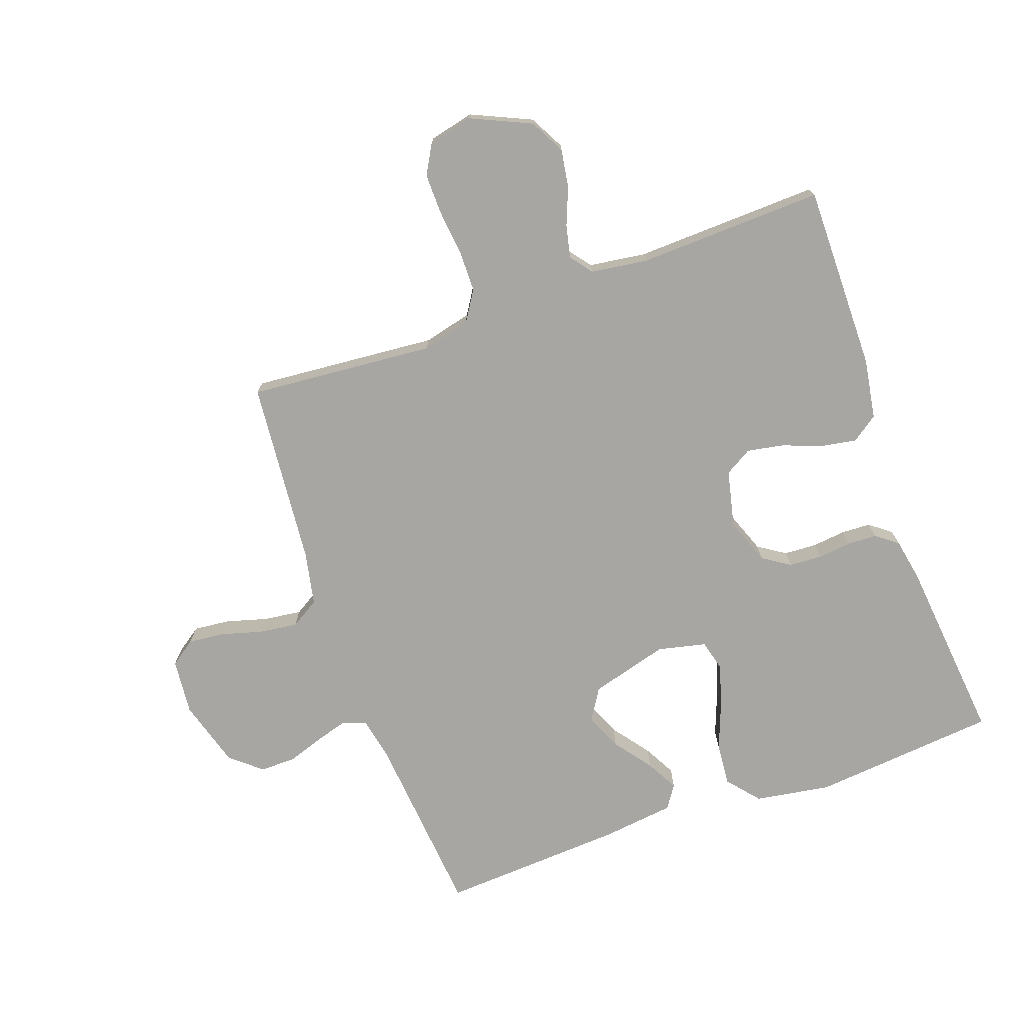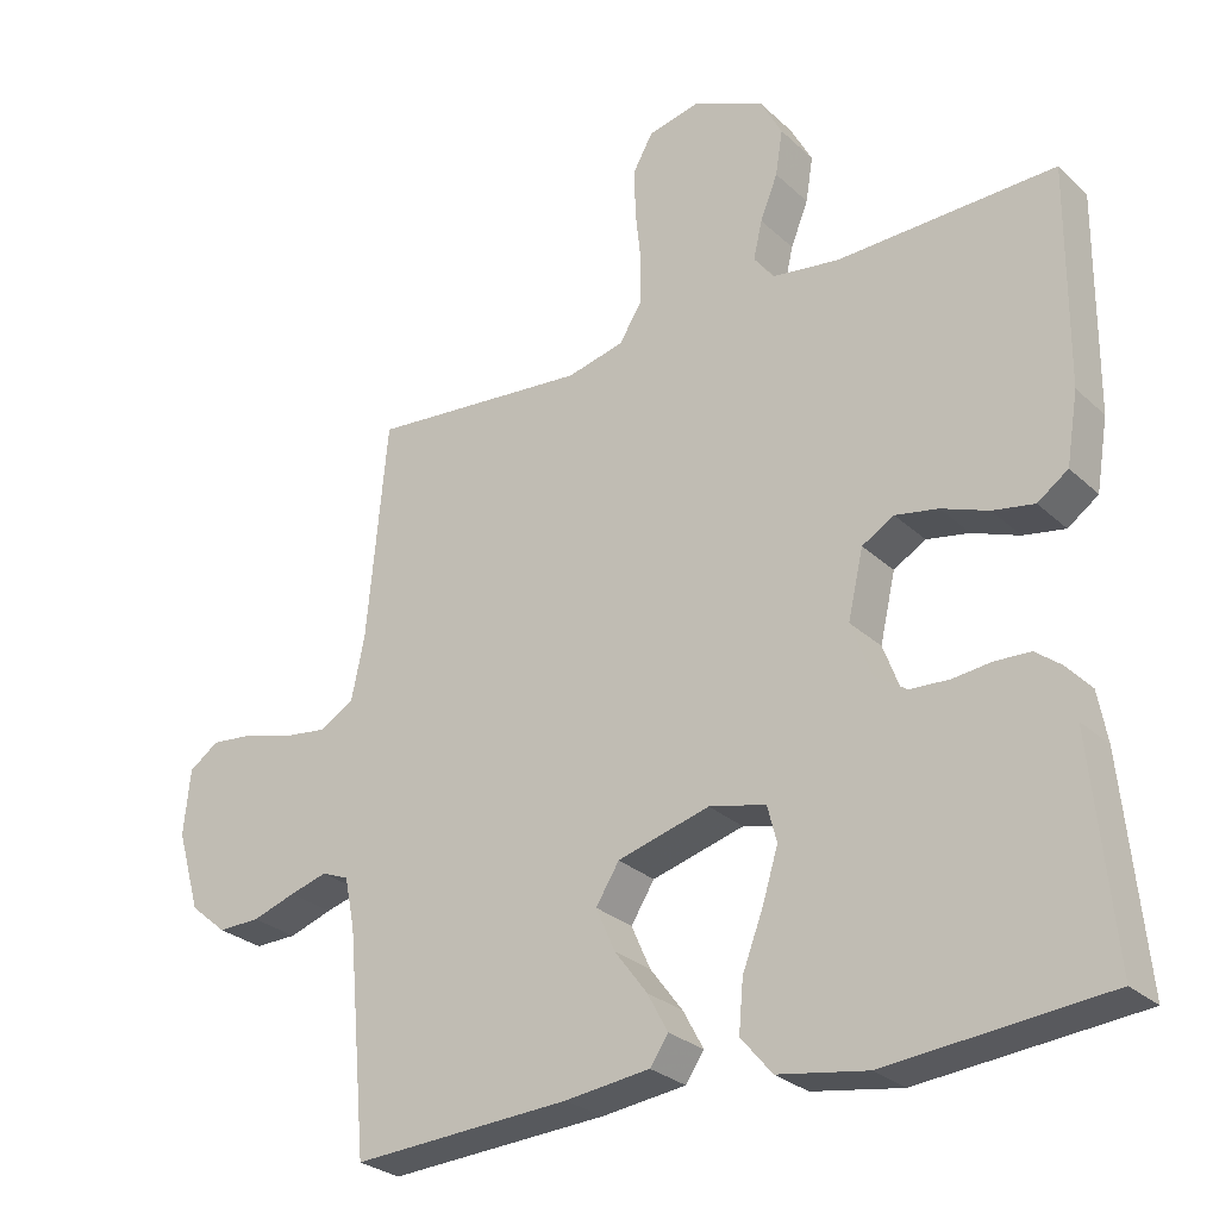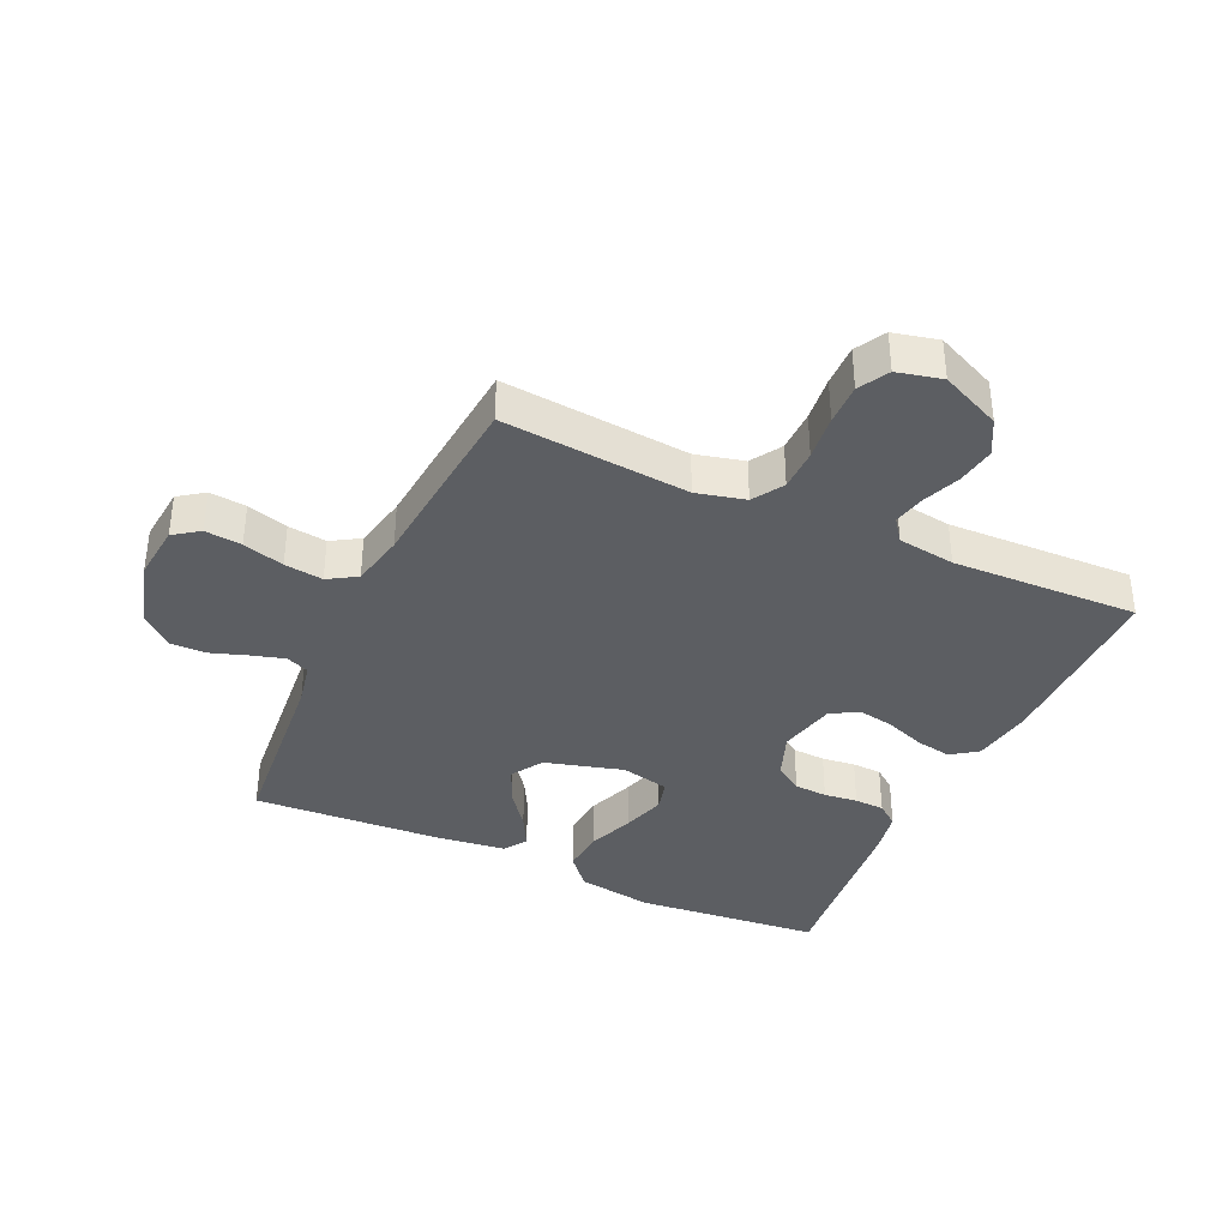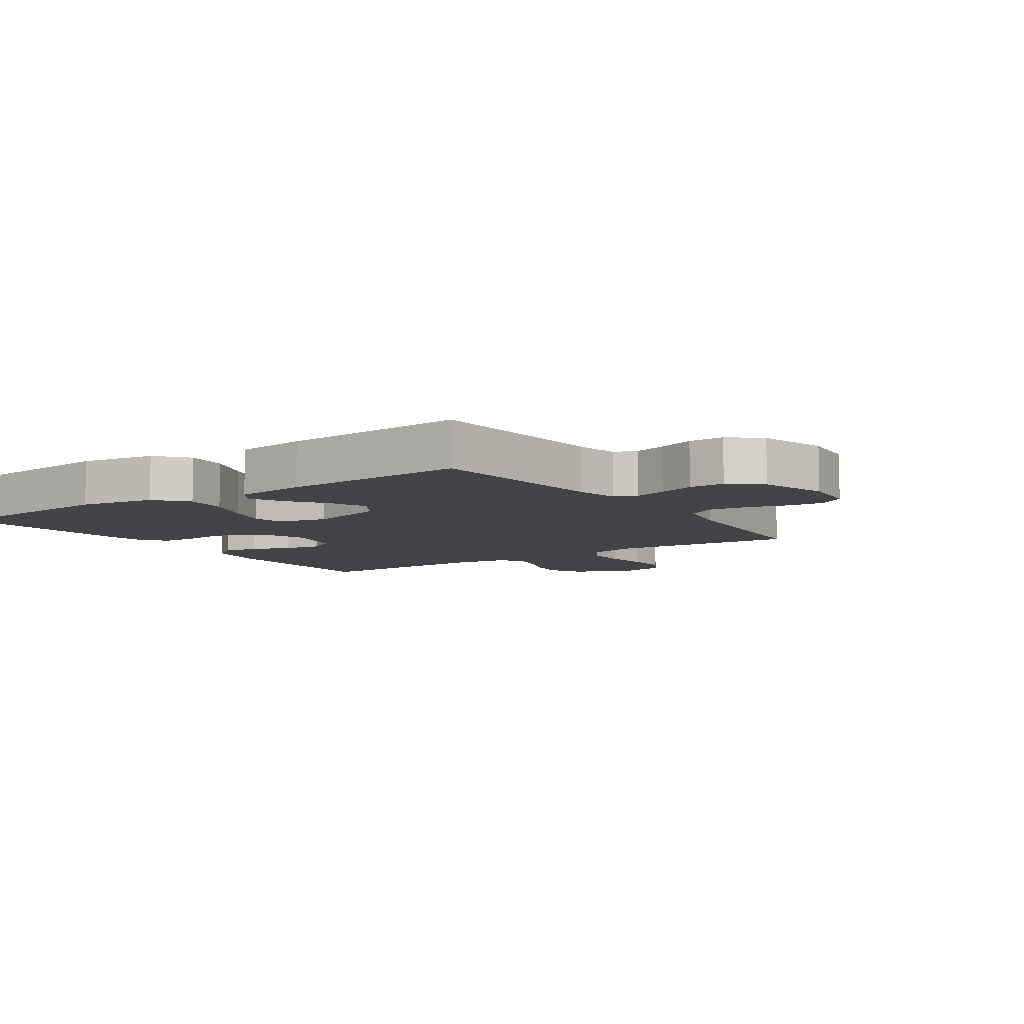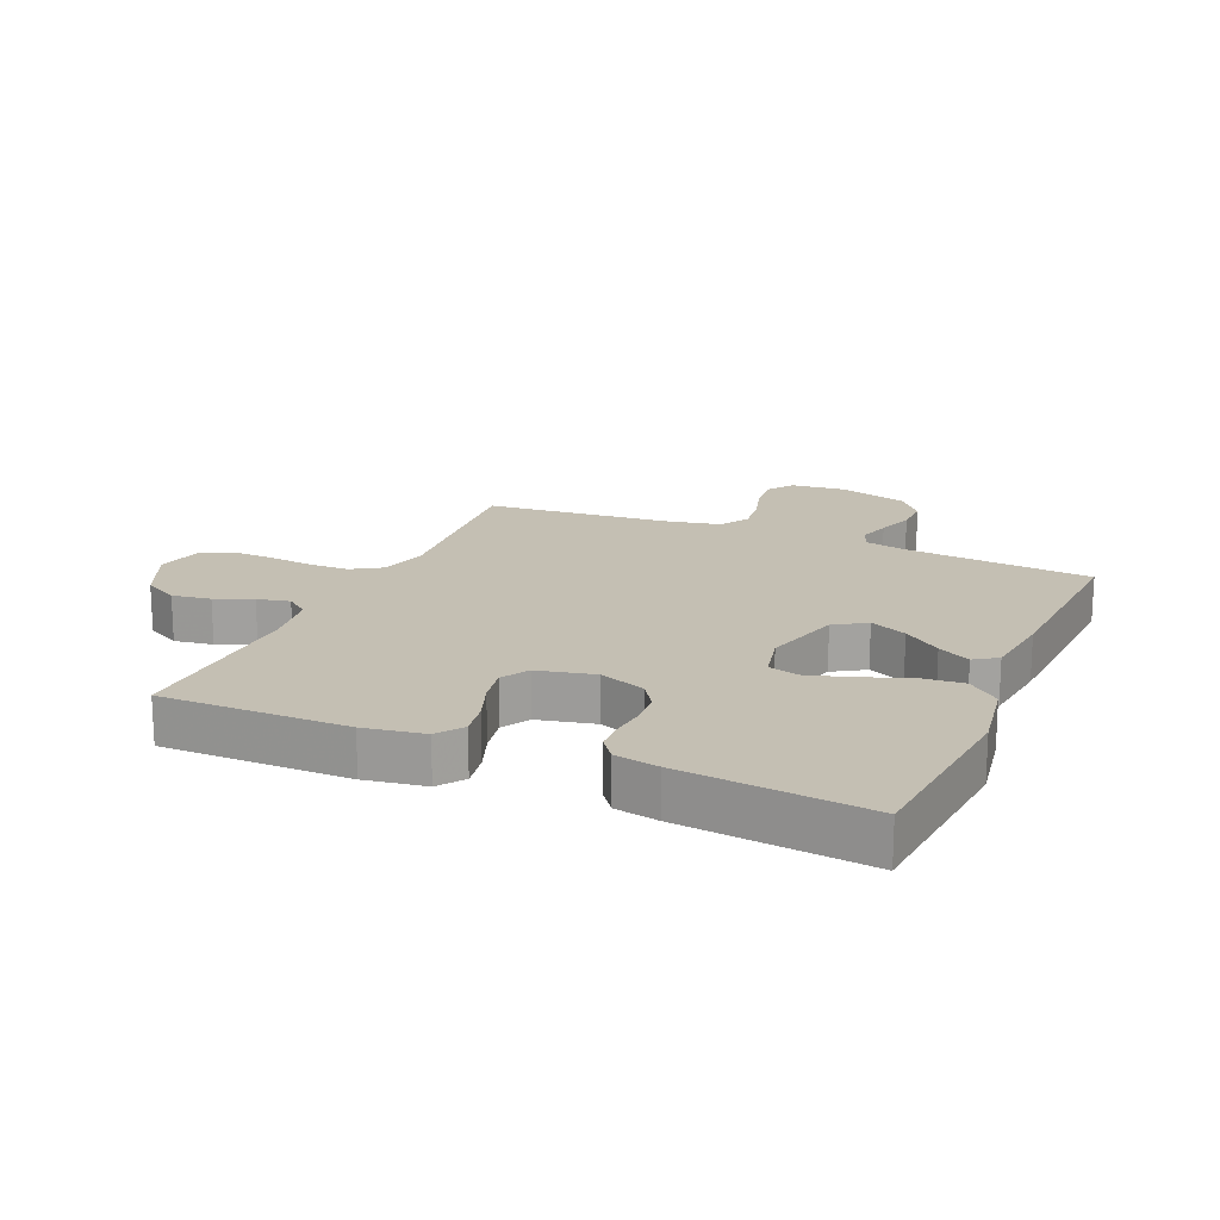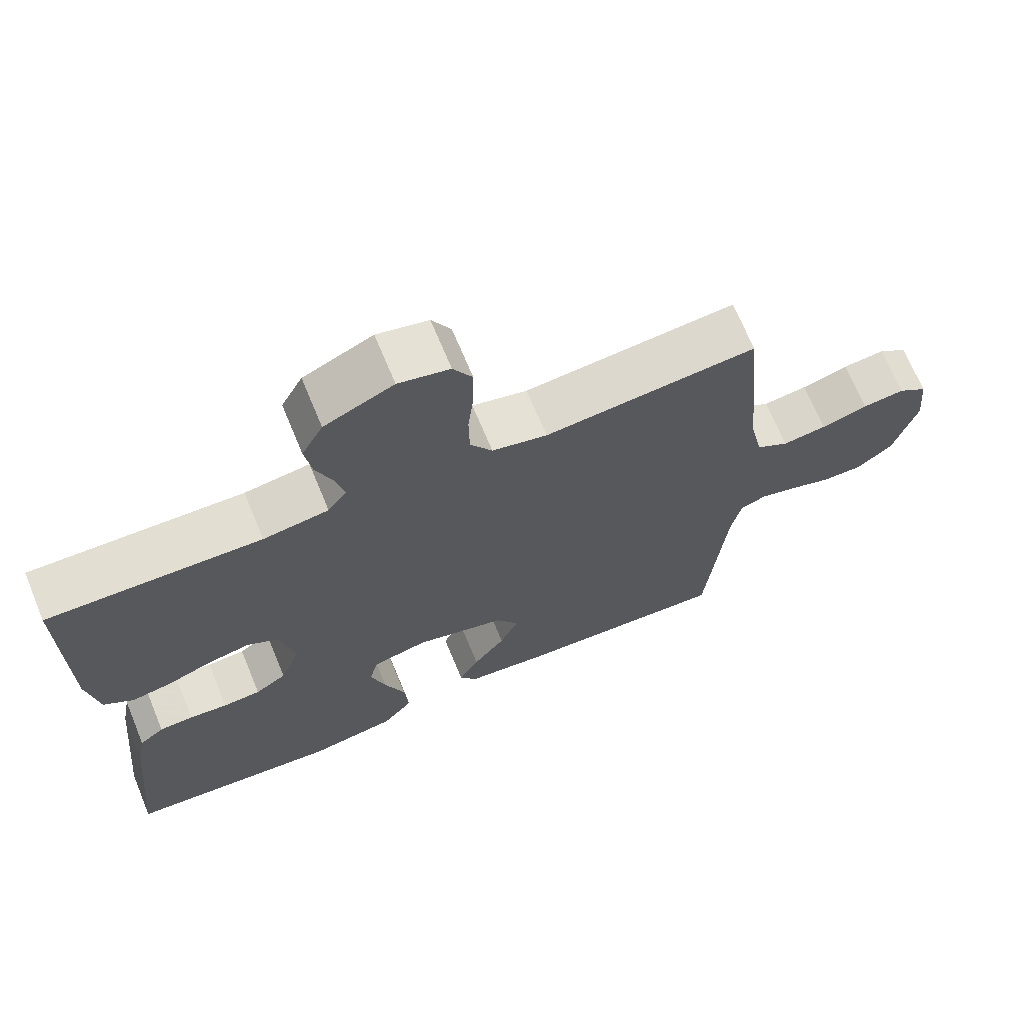
<metadata>
{"format":"obj","ext":"obj","renderer":"f3d","projection":"perspective","resolution":1024,"background":"white","views":[{"elev":-74.1,"azim":19.7,"up":"+Y"},{"elev":-27.6,"azim":36.0,"up":"+Z"},{"elev":-37.5,"azim":-24.6,"up":"+Y"},{"elev":-7.7,"azim":-145.6,"up":"+Y"},{"elev":17.9,"azim":113.5,"up":"+Y"},{"elev":68.9,"azim":157.5,"up":"+Z"}]}
</metadata>
<code>
v 0.5 0.07 0.5
v 0.498 0.07 0.2
v 0.482 0.07 0.103
v 0.44 0.07 0.073
v 0.383 0.07 0.083
v 0.319 0.07 0.107
v 0.26 0.07 0.118
v 0.216 0.07 0.092
v 0.195 0.07 0
v 0.223 0.07 -0.075
v 0.267 0.07 -0.104
v 0.32 0.07 -0.107
v 0.374 0.07 -0.101
v 0.422 0.07 -0.103
v 0.457 0.07 -0.13
v 0.47 0.07 -0.2
v 0.5 0.07 -0.5
v 0.2 0.07 -0.528
v 0.078 0.07 -0.508
v 0.035 0.07 -0.457
v 0.041 0.07 -0.388
v 0.07 0.07 -0.312
v 0.091 0.07 -0.243
v 0.078 0.07 -0.193
v 0 0.07 -0.175
v -0.126 0.07 -0.21
v -0.158 0.07 -0.261
v -0.132 0.07 -0.32
v -0.087 0.07 -0.38
v -0.059 0.07 -0.432
v -0.084 0.07 -0.469
v -0.2 0.07 -0.483
v -0.5 0.07 -0.5
v -0.527 0.07 -0.2
v -0.541 0.07 -0.131
v -0.578 0.07 -0.116
v -0.63 0.07 -0.131
v -0.689 0.07 -0.151
v -0.747 0.07 -0.152
v -0.797 0.07 -0.11
v -0.829 0.07 0
v -0.82 0.07 0.09
v -0.779 0.07 0.119
v -0.72 0.07 0.113
v -0.654 0.07 0.094
v -0.592 0.07 0.086
v -0.546 0.07 0.114
v -0.528 0.07 0.2
v -0.5 0.07 0.5
v -0.2 0.07 0.474
v -0.122 0.07 0.493
v -0.091 0.07 0.542
v -0.09 0.07 0.609
v -0.098 0.07 0.682
v -0.099 0.07 0.748
v -0.072 0.07 0.796
v 0 0.07 0.813
v 0.097 0.07 0.769
v 0.127 0.07 0.713
v 0.117 0.07 0.651
v 0.093 0.07 0.591
v 0.081 0.07 0.539
v 0.108 0.07 0.503
v 0.2 0.07 0.49
v 0.5 0 0.5
v 0.498 0 0.2
v 0.482 0 0.103
v 0.44 0 0.073
v 0.383 0 0.083
v 0.319 0 0.107
v 0.26 0 0.118
v 0.216 0 0.092
v 0.195 0 0
v 0.223 0 -0.075
v 0.267 0 -0.104
v 0.32 0 -0.107
v 0.374 0 -0.101
v 0.422 0 -0.103
v 0.457 0 -0.13
v 0.47 0 -0.2
v 0.5 0 -0.5
v 0.2 0 -0.528
v 0.078 0 -0.508
v 0.035 0 -0.457
v 0.041 0 -0.388
v 0.07 0 -0.312
v 0.091 0 -0.243
v 0.078 0 -0.193
v 0 0 -0.175
v -0.126 0 -0.21
v -0.158 0 -0.261
v -0.132 0 -0.32
v -0.087 0 -0.38
v -0.059 0 -0.432
v -0.084 0 -0.469
v -0.2 0 -0.483
v -0.5 0 -0.5
v -0.527 0 -0.2
v -0.541 0 -0.131
v -0.578 0 -0.116
v -0.63 0 -0.131
v -0.689 0 -0.151
v -0.747 0 -0.152
v -0.797 0 -0.11
v -0.829 0 0
v -0.82 0 0.09
v -0.779 0 0.119
v -0.72 0 0.113
v -0.654 0 0.094
v -0.592 0 0.086
v -0.546 0 0.114
v -0.528 0 0.2
v -0.5 0 0.5
v -0.2 0 0.474
v -0.122 0 0.493
v -0.091 0 0.542
v -0.09 0 0.609
v -0.098 0 0.682
v -0.099 0 0.748
v -0.072 0 0.796
v 0 0 0.813
v 0.097 0 0.769
v 0.127 0 0.713
v 0.117 0 0.651
v 0.093 0 0.591
v 0.081 0 0.539
v 0.108 0 0.503
v 0.2 0 0.49
f 59 60 61
f 58 59 61
f 57 58 61
f 56 57 61
f 55 56 61
f 54 55 61
f 53 54 61
f 52 53 61 62
f 51 52 62 63
f 48 49 50
f 51 63 64
f 50 51 64
f 48 50 64
f 47 48 64
f 43 44 45
f 42 43 45
f 41 42 45
f 40 41 45
f 39 40 45
f 38 39 45
f 37 38 45
f 36 37 45 46
f 64 1 2
f 47 64 2
f 46 47 2
f 36 46 2
f 35 36 2
f 32 33 34
f 31 32 34
f 30 31 34
f 29 30 34
f 28 29 34
f 20 21 22
f 19 20 22
f 18 19 22
f 17 18 22
f 16 17 22
f 15 16 22
f 14 15 22
f 13 14 22
f 12 13 22
f 11 12 22 23
f 10 11 23 24
f 4 5 6
f 3 4 6
f 2 3 6
f 2 6 7
f 35 2 7
f 27 28 34 35
f 26 27 35
f 25 26 35
f 9 10 24 25
f 8 9 25 35
f 7 8 35
f 125 124 123
f 125 123 122
f 125 122 121
f 125 121 120
f 125 120 119
f 125 119 118
f 125 118 117
f 126 125 117 116
f 127 126 116 115
f 114 113 112
f 128 127 115
f 128 115 114
f 128 114 112
f 128 112 111
f 109 108 107
f 109 107 106
f 109 106 105
f 109 105 104
f 109 104 103
f 109 103 102
f 109 102 101
f 110 109 101 100
f 66 65 128
f 66 128 111
f 66 111 110
f 66 110 100
f 66 100 99
f 98 97 96
f 98 96 95
f 98 95 94
f 98 94 93
f 98 93 92
f 86 85 84
f 86 84 83
f 86 83 82
f 86 82 81
f 86 81 80
f 86 80 79
f 86 79 78
f 86 78 77
f 86 77 76
f 87 86 76 75
f 88 87 75 74
f 70 69 68
f 70 68 67
f 70 67 66
f 71 70 66
f 71 66 99
f 99 98 92 91
f 99 91 90
f 99 90 89
f 89 88 74 73
f 99 89 73 72
f 99 72 71
f 1 65 66 2
f 2 66 67 3
f 3 67 68 4
f 4 68 69 5
f 5 69 70 6
f 6 70 71 7
f 7 71 72 8
f 8 72 73 9
f 9 73 74 10
f 10 74 75 11
f 11 75 76 12
f 12 76 77 13
f 13 77 78 14
f 14 78 79 15
f 15 79 80 16
f 16 80 81 17
f 17 81 82 18
f 18 82 83 19
f 19 83 84 20
f 20 84 85 21
f 21 85 86 22
f 22 86 87 23
f 23 87 88 24
f 24 88 89 25
f 25 89 90 26
f 26 90 91 27
f 27 91 92 28
f 28 92 93 29
f 29 93 94 30
f 30 94 95 31
f 31 95 96 32
f 32 96 97 33
f 33 97 98 34
f 34 98 99 35
f 35 99 100 36
f 36 100 101 37
f 37 101 102 38
f 38 102 103 39
f 39 103 104 40
f 40 104 105 41
f 41 105 106 42
f 42 106 107 43
f 43 107 108 44
f 44 108 109 45
f 45 109 110 46
f 46 110 111 47
f 47 111 112 48
f 48 112 113 49
f 49 113 114 50
f 50 114 115 51
f 51 115 116 52
f 52 116 117 53
f 53 117 118 54
f 54 118 119 55
f 55 119 120 56
f 56 120 121 57
f 57 121 122 58
f 58 122 123 59
f 59 123 124 60
f 60 124 125 61
f 61 125 126 62
f 62 126 127 63
f 63 127 128 64
f 64 128 65 1

</code>
